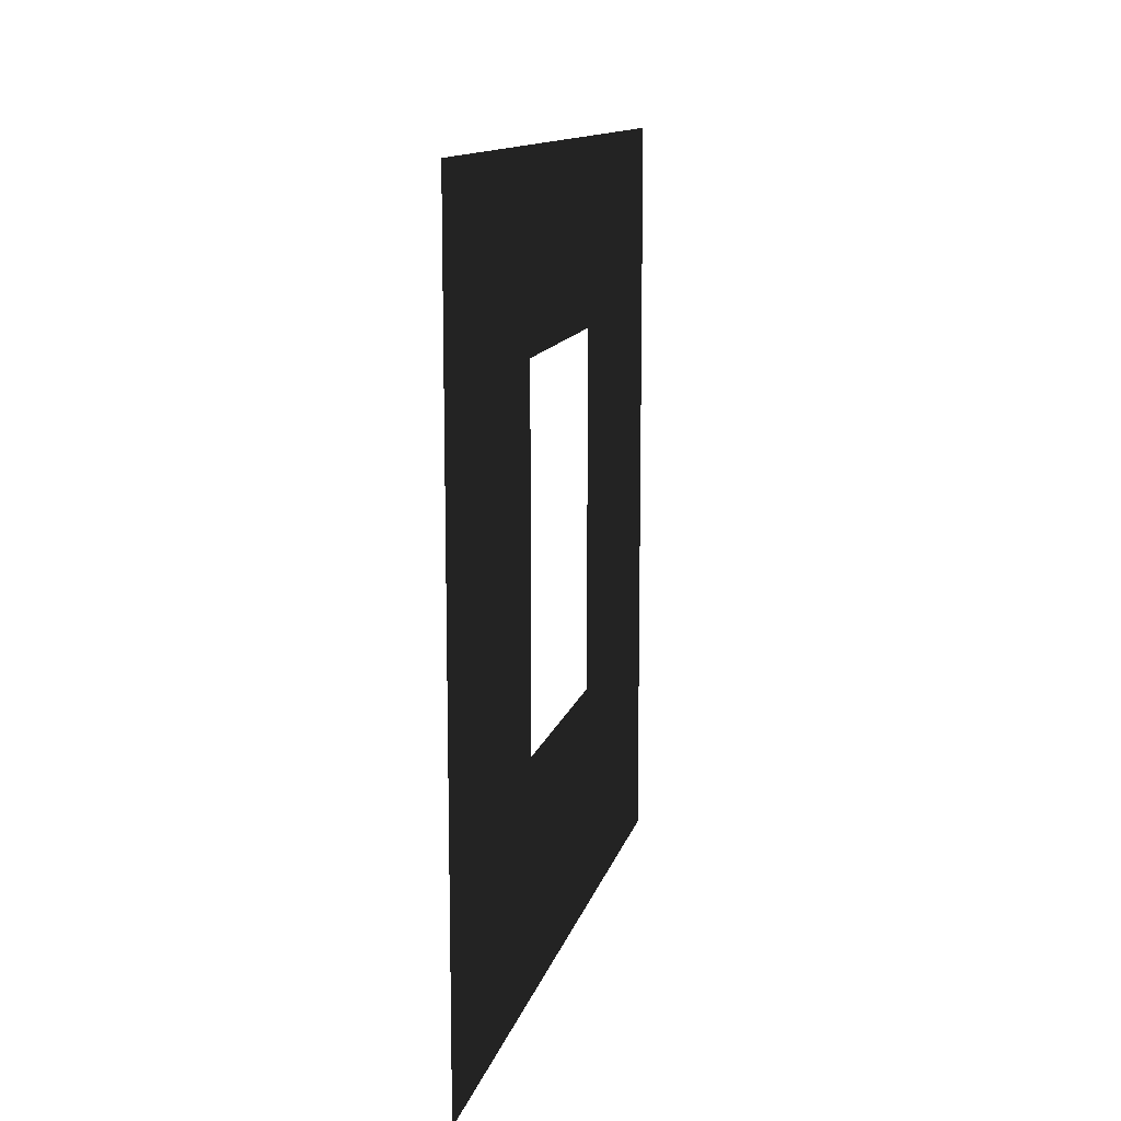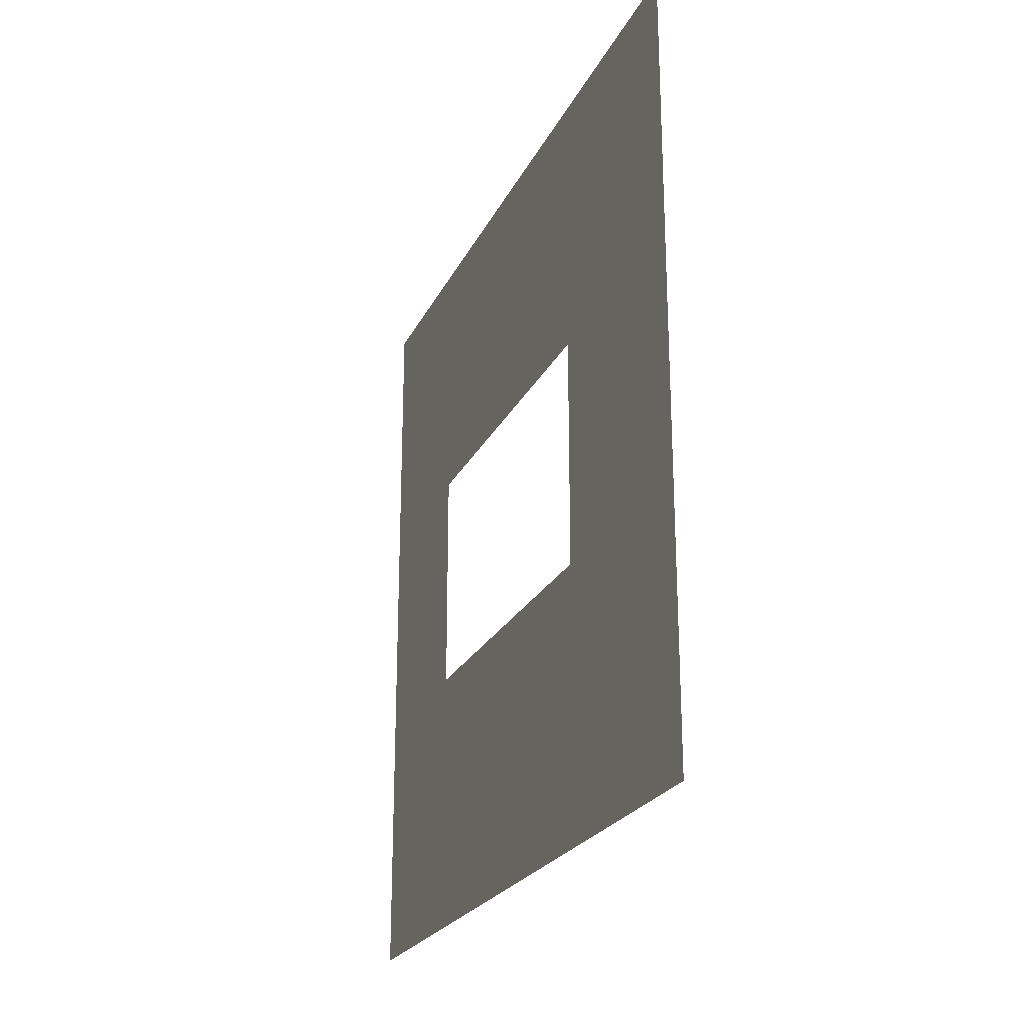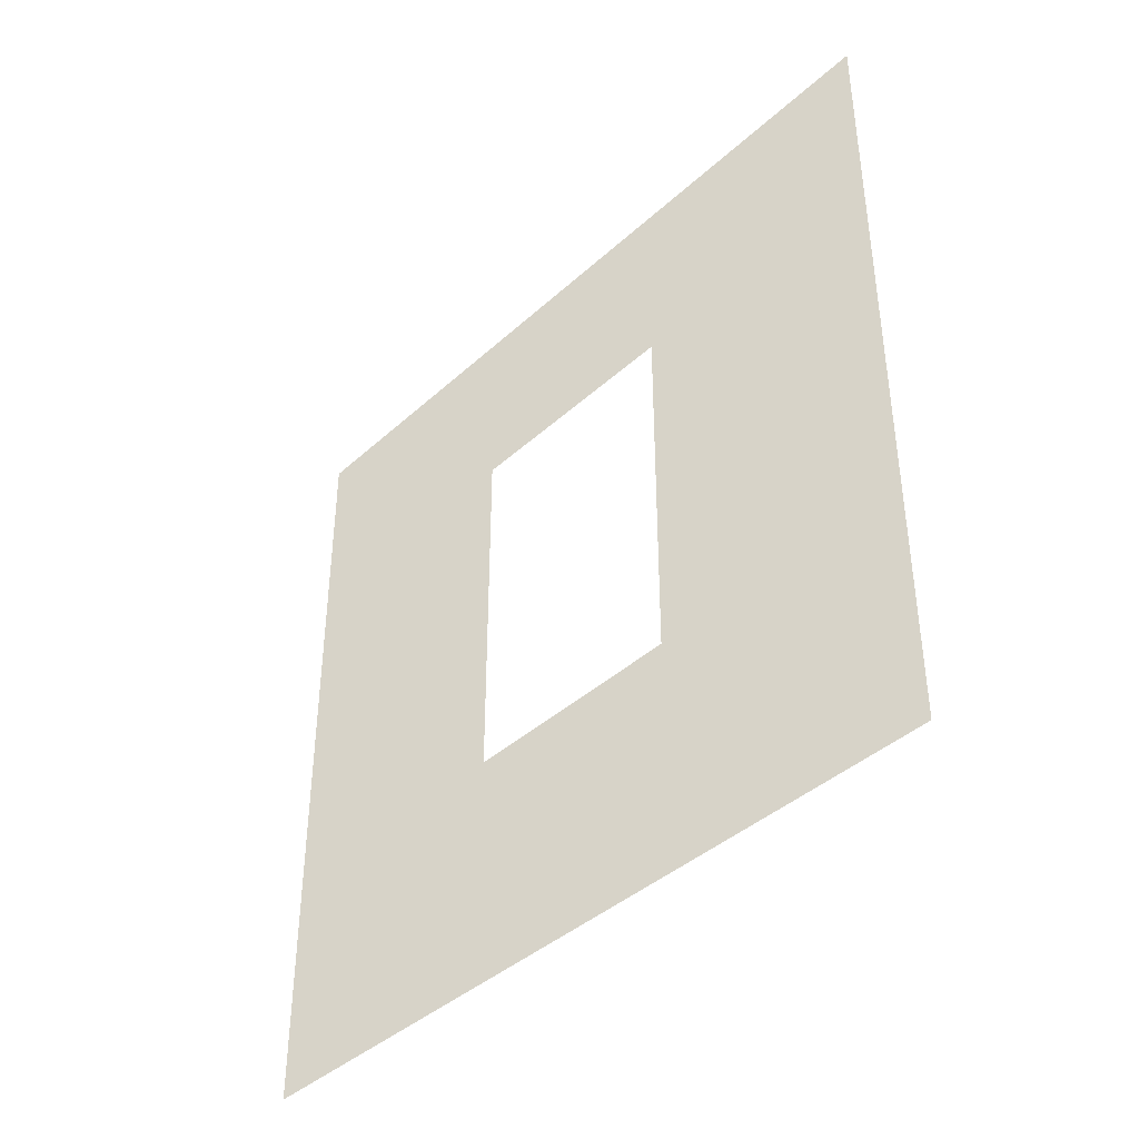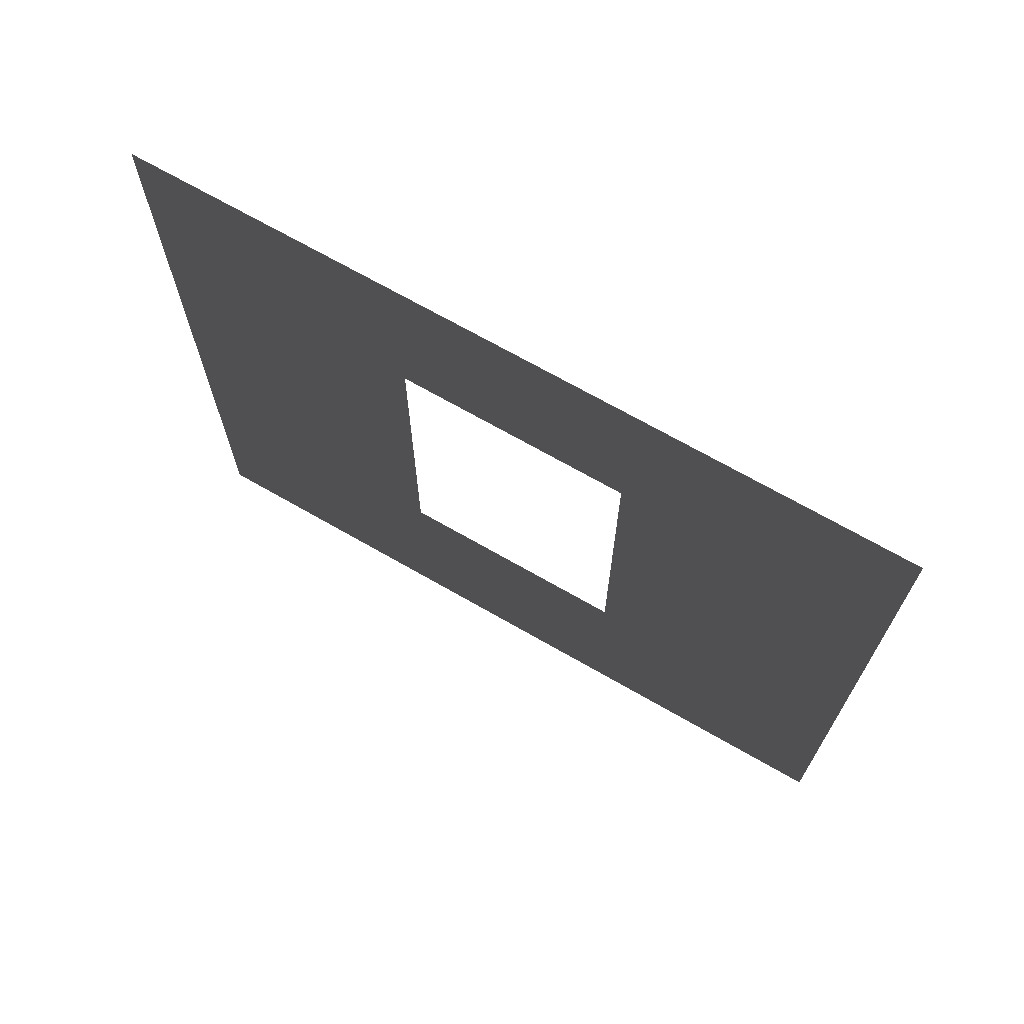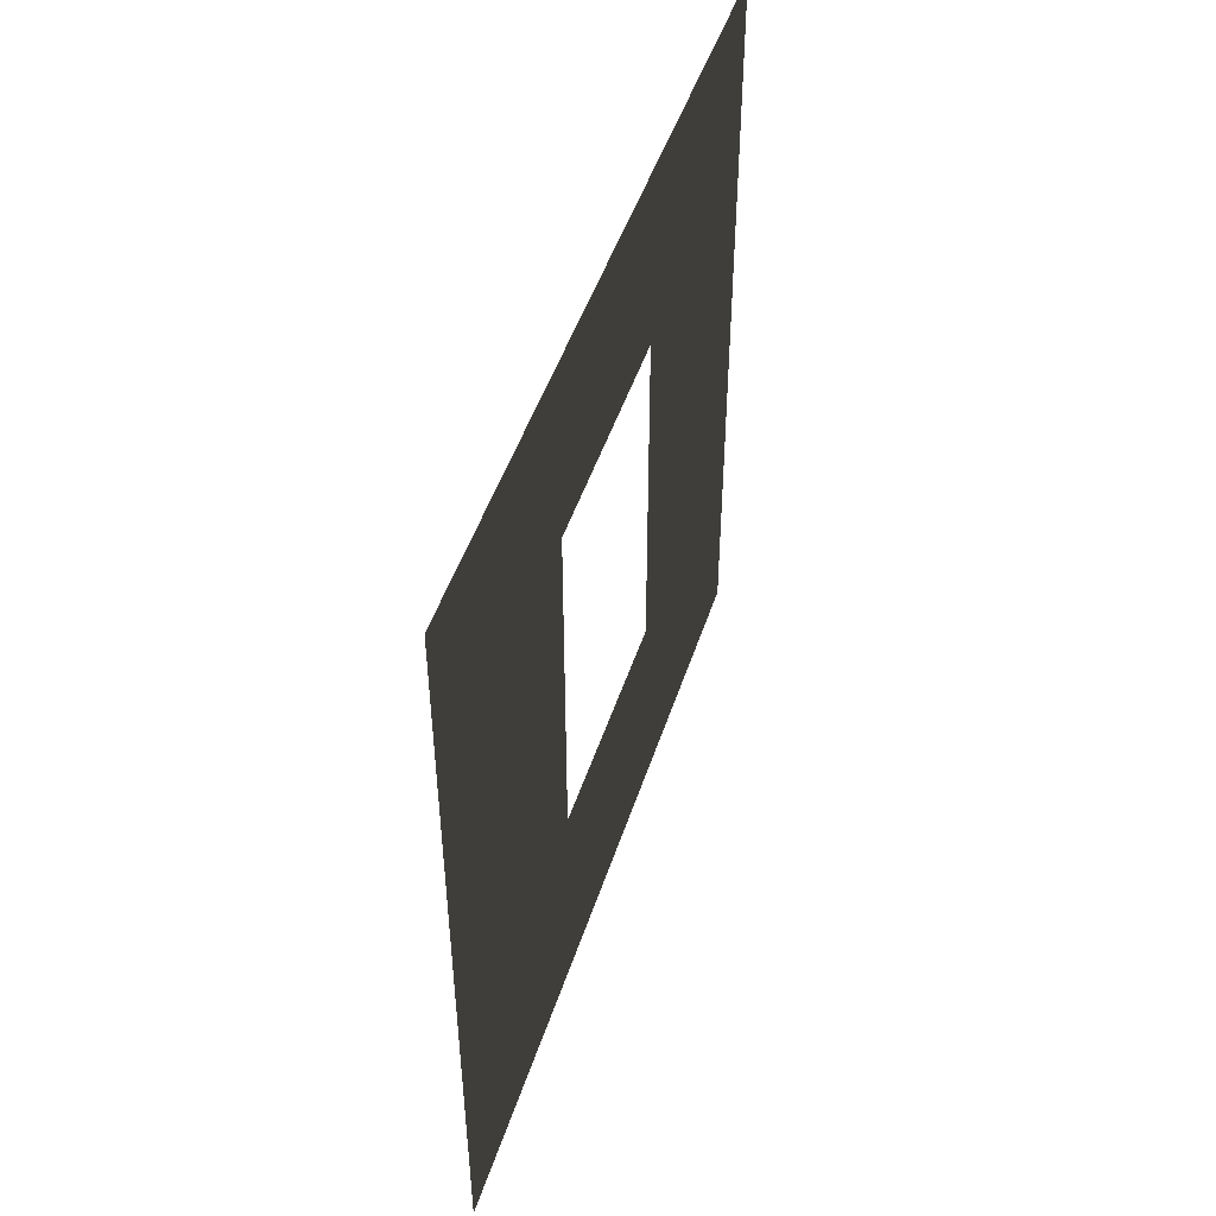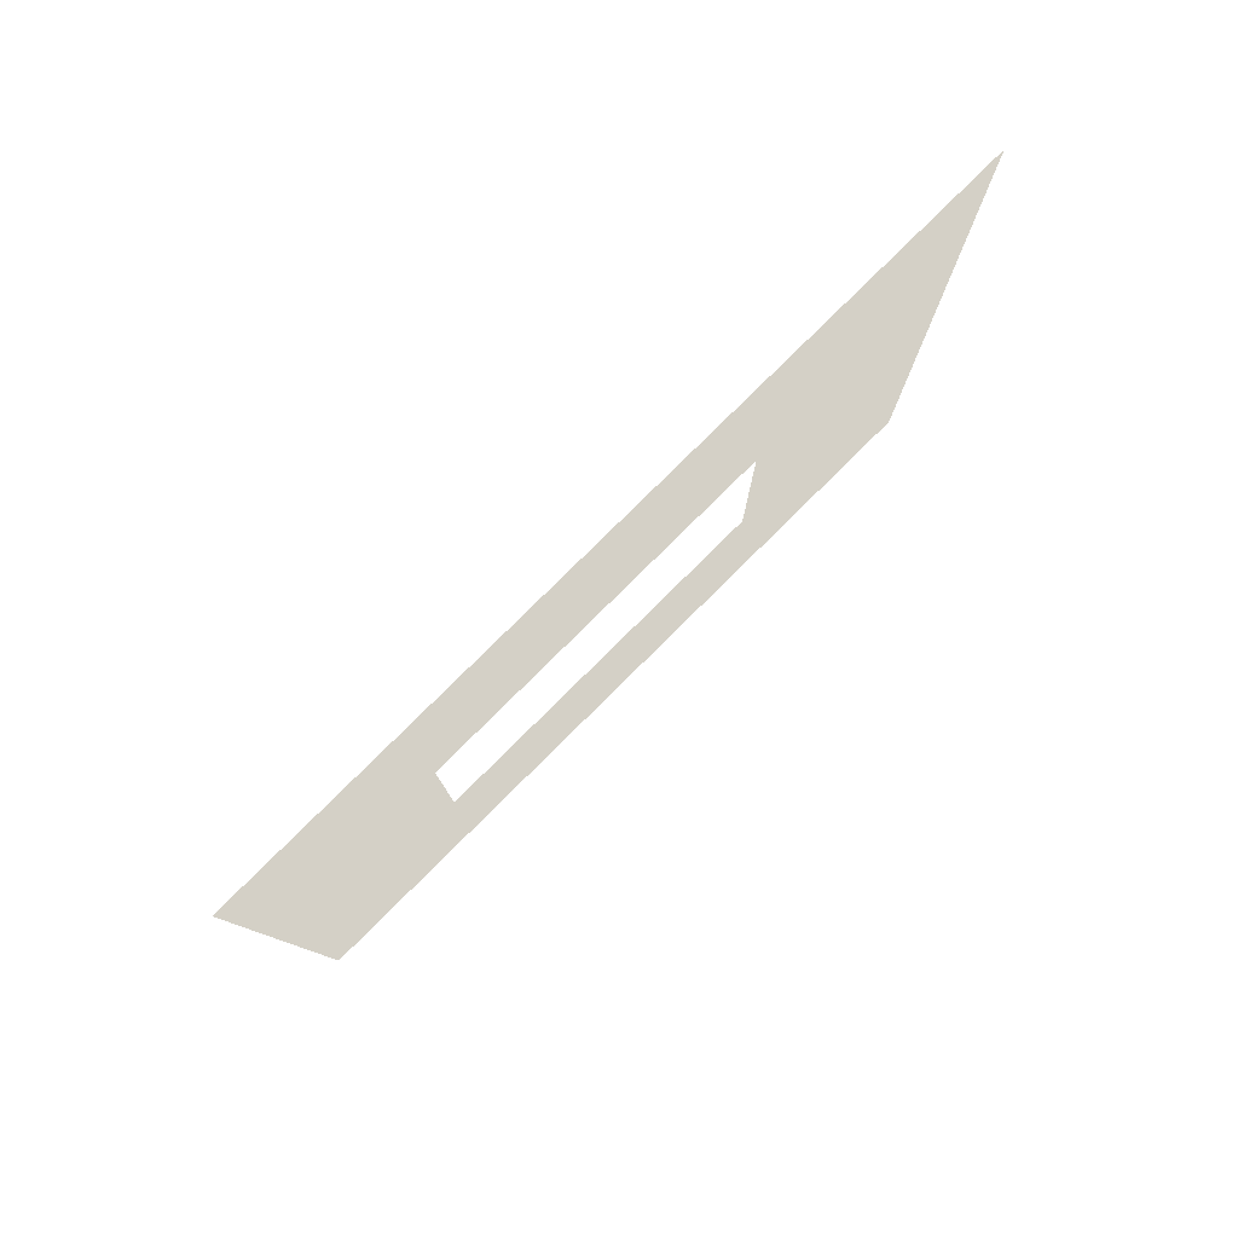
<metadata>
{"format":"obj","ext":"obj","renderer":"f3d","projection":"perspective","resolution":1024,"background":"white","views":[{"elev":12.5,"azim":13.1,"up":"+Y"},{"elev":-23.3,"azim":-20.5,"up":"+Z"},{"elev":-40.5,"azim":137.9,"up":"+Y"},{"elev":69.6,"azim":-60.1,"up":"+Y"},{"elev":48.2,"azim":-162.2,"up":"+Y"},{"elev":80.0,"azim":-134.7,"up":"+Z"}]}
</metadata>
<code>
v -0.2 0.8937 1.95
v -0.2 3 3
v -0.2 -3.706e-07 3
v -0.2 2.294 1.95
v -0.2 2.294 1.05
v -0.2 3 2.24e-06
v -0.2 -7.595e-08 1.946e-06
v -0.2 0.8937 1.05
g wall01_window1m_A_2_9591_1039
f 1 3 2
f 2 4 1
f 5 4 2
f 2 6 5
f 5 6 7
f 7 3 1
f 7 8 5
f 1 8 7

</code>
